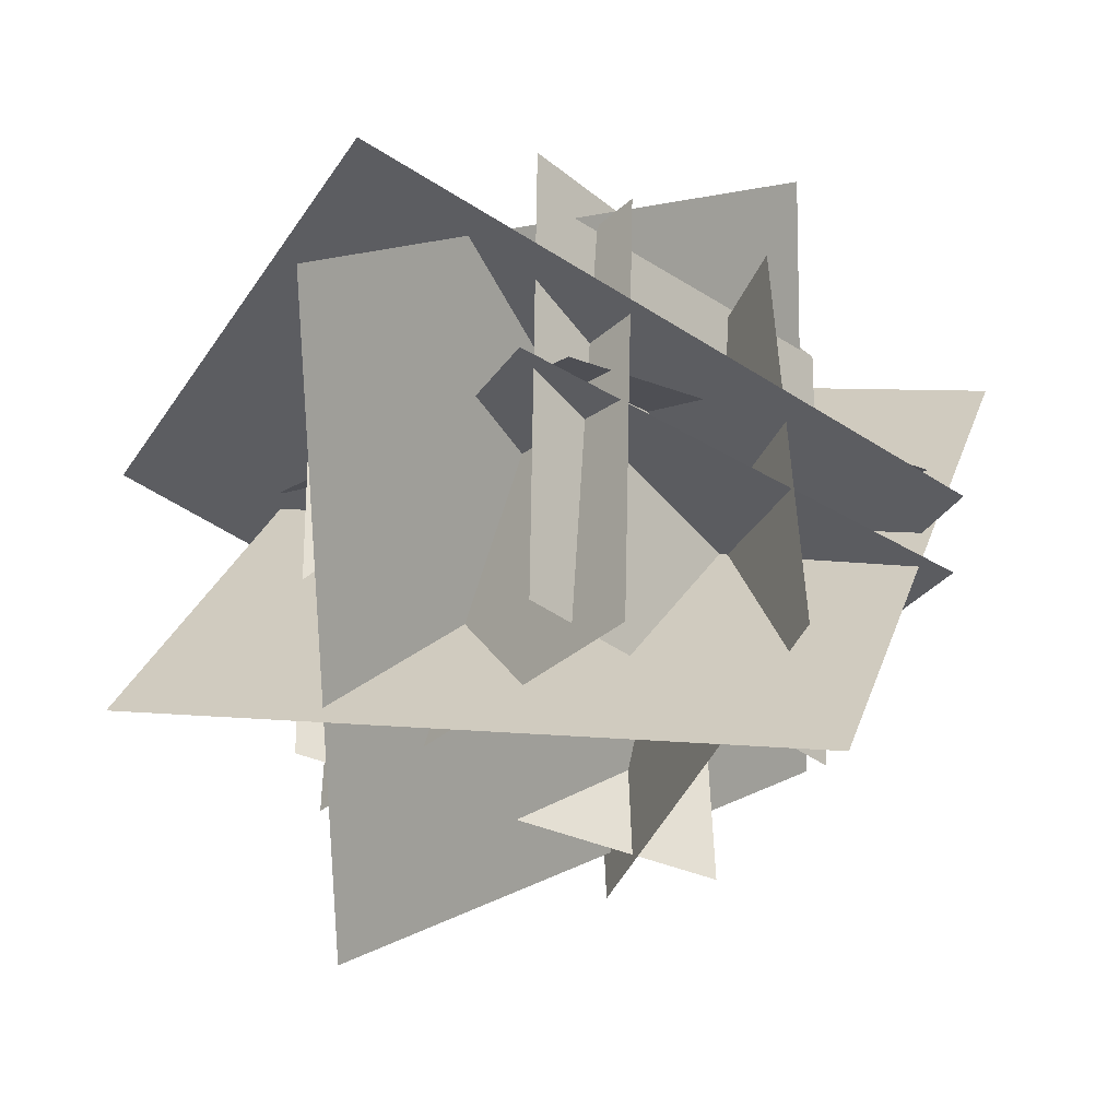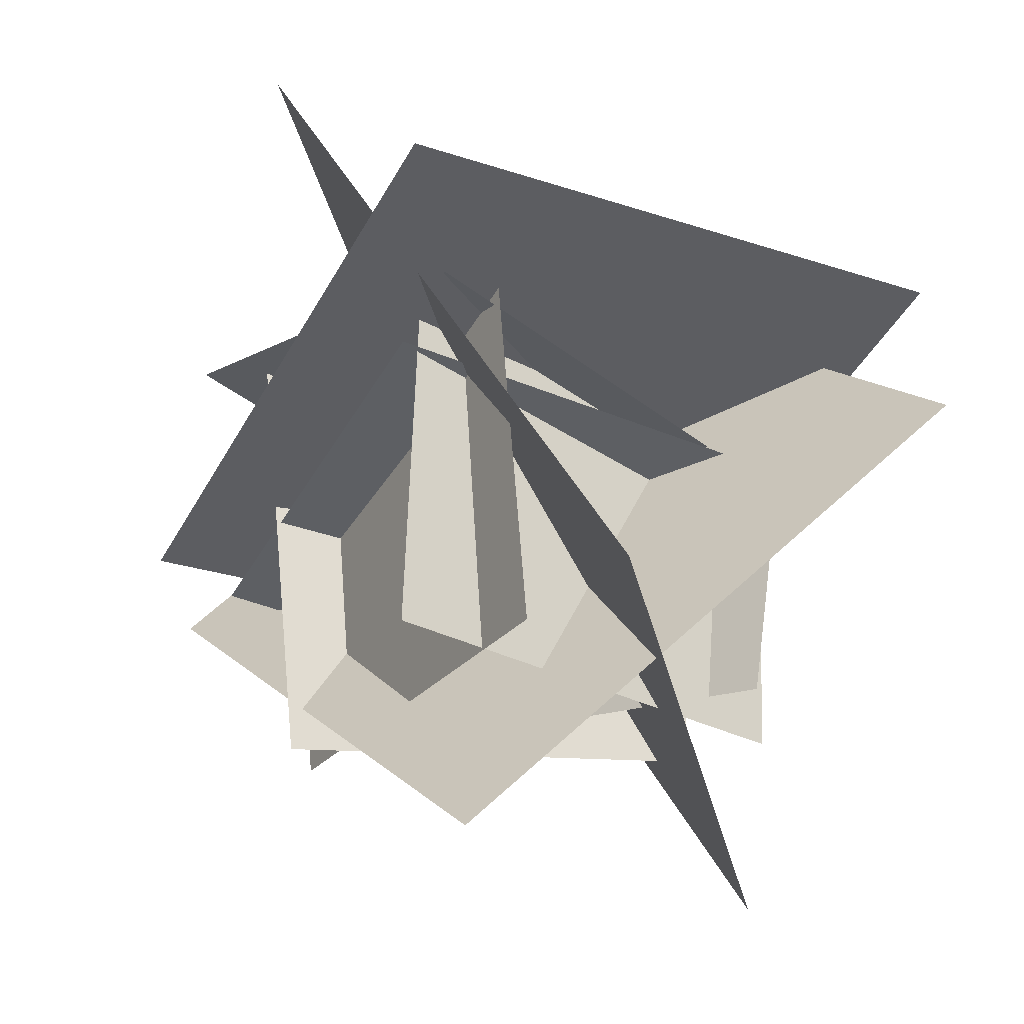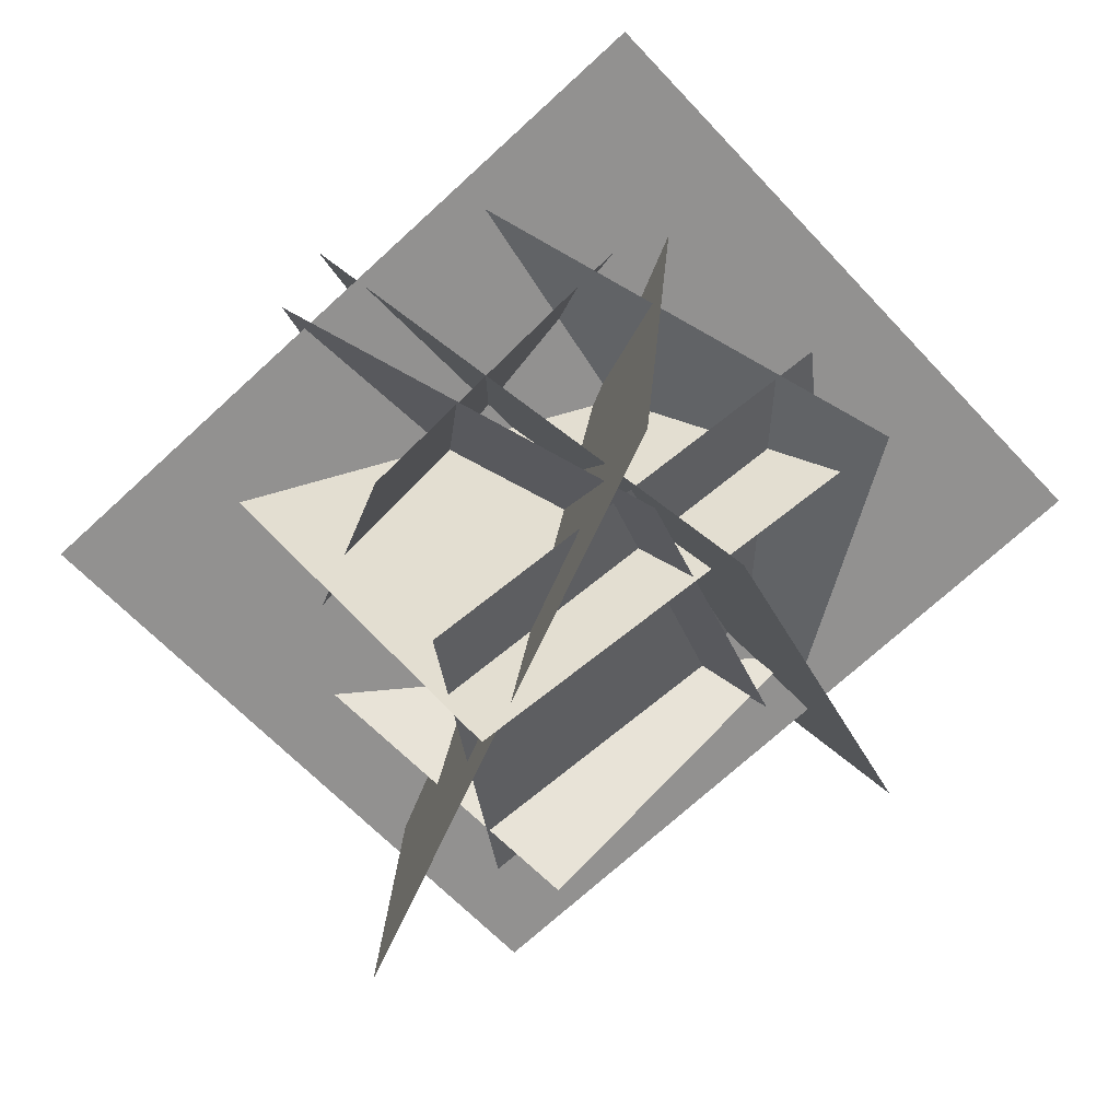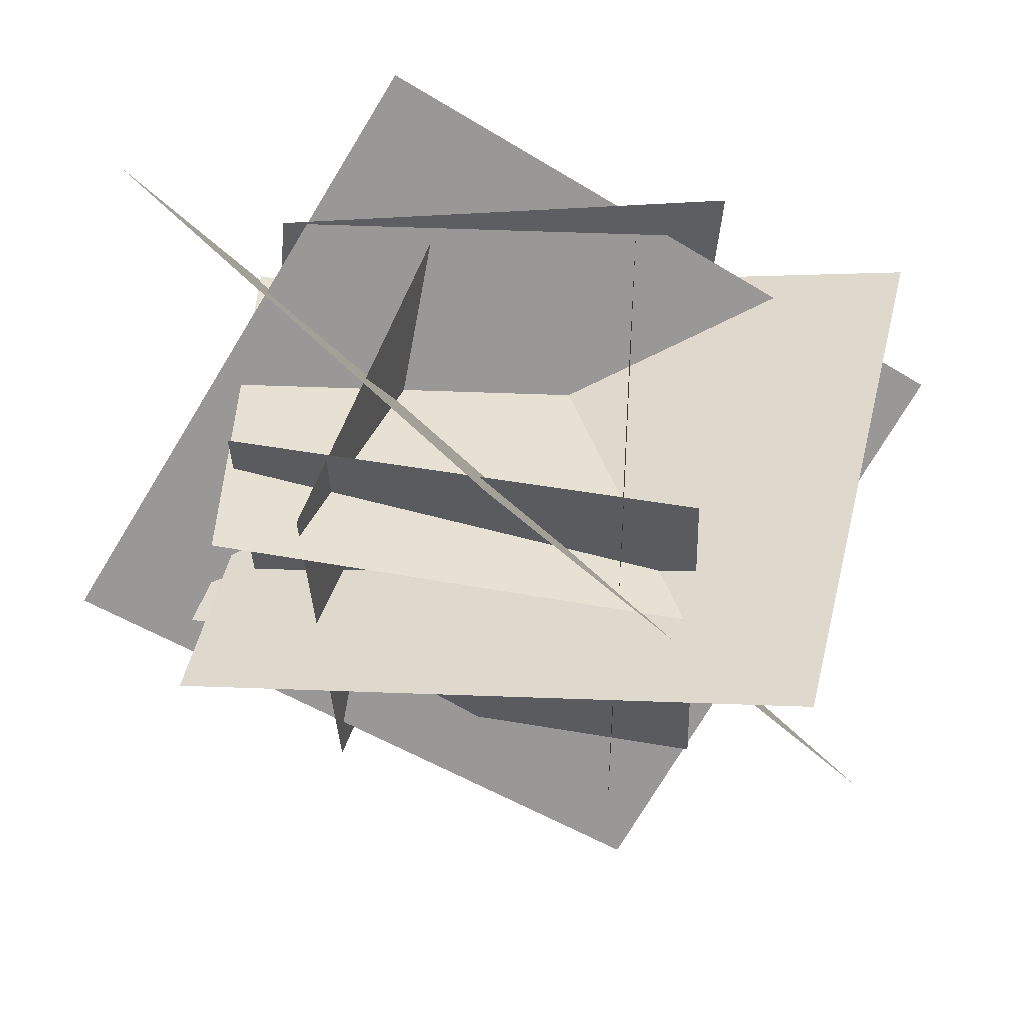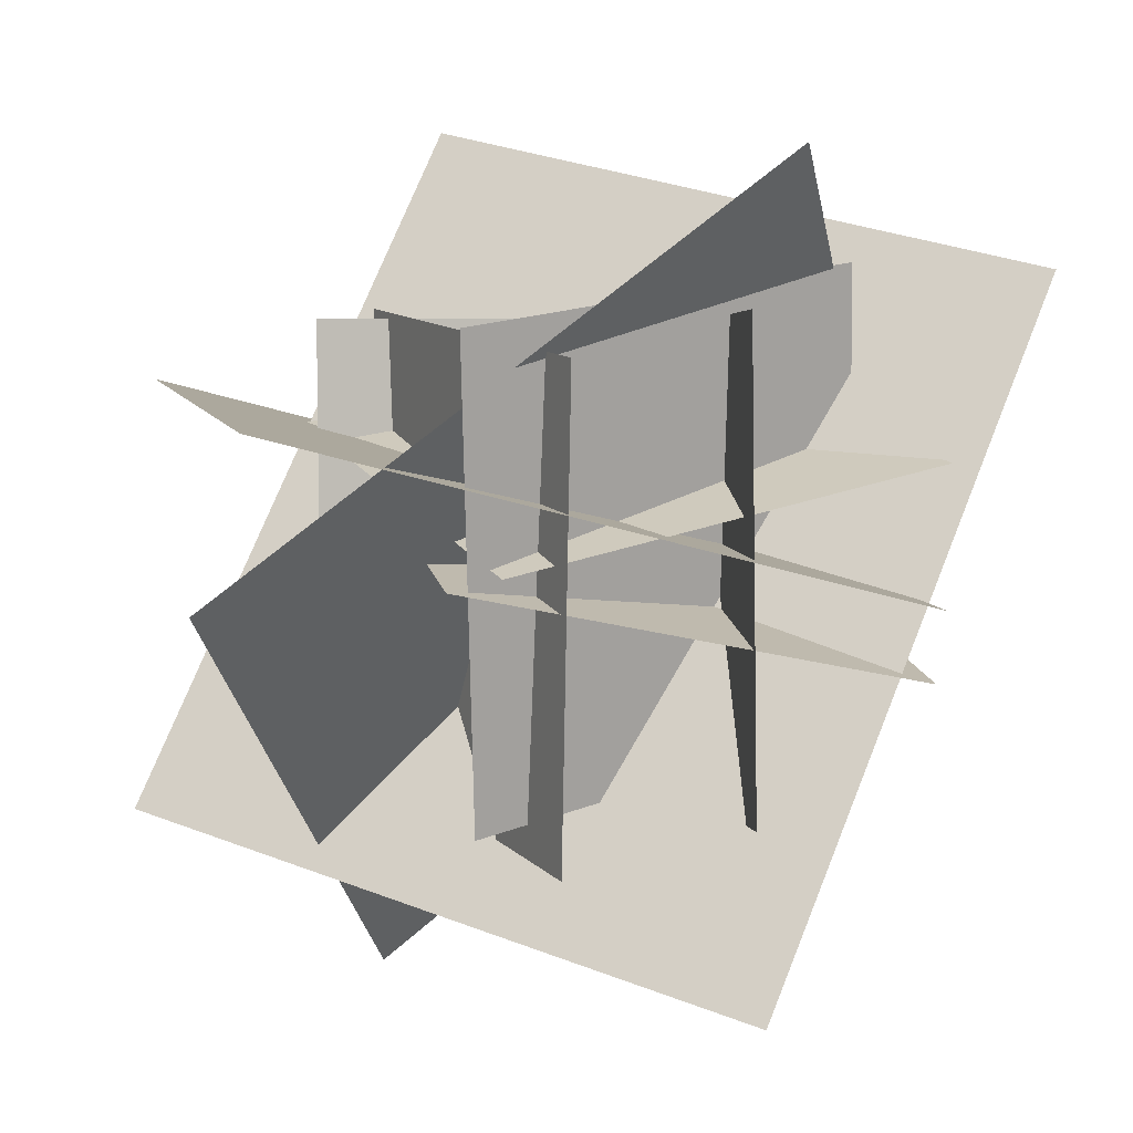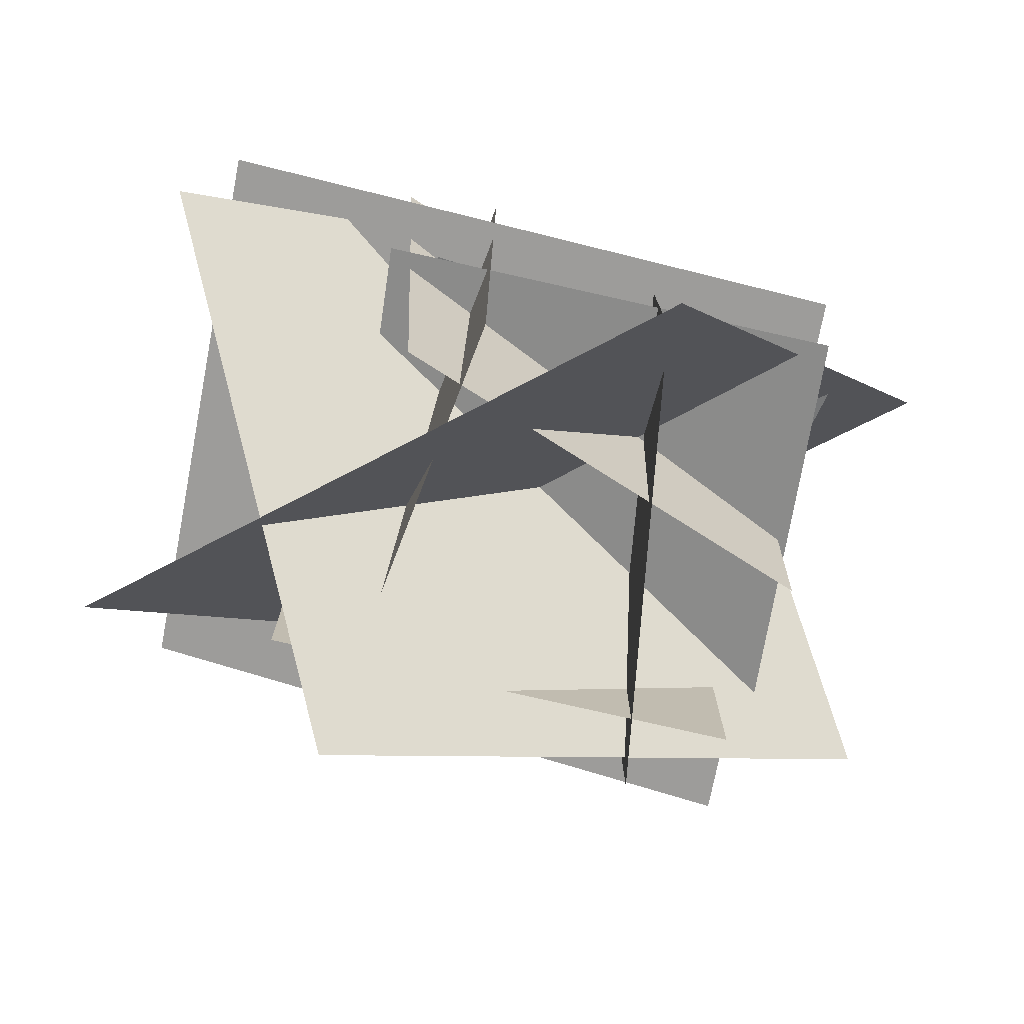
<metadata>
{"format":"obj","ext":"obj","renderer":"f3d","projection":"perspective","resolution":1024,"background":"white","views":[{"elev":-34.4,"azim":51.9,"up":"+Z"},{"elev":-25.4,"azim":-37.8,"up":"+Z"},{"elev":61.9,"azim":-134.6,"up":"+Y"},{"elev":51.0,"azim":-86.4,"up":"+Z"},{"elev":8.2,"azim":64.9,"up":"+Z"},{"elev":-71.9,"azim":69.3,"up":"+Z"}]}
</metadata>
<code>
o cube
v -0.6326 -0.5909 0.5421
v 1.211 -0.9126 0.5331
v -0.2831 1.427 -0.02498
v 1.56 1.105 -0.03395
v 1.211 -0.9126 0.5331
v -0.6326 -0.5909 0.5421
v 1.56 1.105 -0.03395
v -0.2831 1.427 -0.02498
f 3 4 2 1
f 7 8 6 5
o cube
v 1.233 0.809 1.309
v 1.233 0.809 1.309
v 1.145 -1.044 0.03514
v 1.145 -1.044 0.03514
v 0.07641 1.811 -0.06819
v 0.07641 1.811 -0.06819
v -0.01187 -0.04147 -1.342
v -0.01187 -0.04147 -1.342
f 12 15 13 10
f 16 11 9 14
o cube
v 1.436 0.5467 -0.6562
v 0.002287 0.9624 -0.8072
v 1.436 0.5467 -0.6562
v 0.002287 0.9624 -0.8072
v -0.1406 1.012 0.6852
v 1.293 0.5959 0.8361
v -0.1406 1.012 0.6852
v 1.293 0.5959 0.8361
f 22 17 18 21
o cube
v 1.227 1.32 0.3543
v 1.227 1.32 0.3543
v 1.227 -0.1574 0.09382
v 1.227 -0.1574 0.09382
v -0.2374 1.263 0.674
v -0.2374 1.263 0.674
v -0.2374 -0.2138 0.4135
v -0.2374 -0.2138 0.4135
f 32 27 25 30
o cube
v 1.477 1.12 -0.263
v 1.477 1.12 -0.263
v 1.206 -0.3188 0.06268
v 1.206 -0.3188 0.06268
v 0.02247 1.436 -0.07632
v 0.02247 1.436 -0.07632
v -0.2486 -0.002573 0.2494
v -0.2486 -0.002573 0.2494
f 36 39 37 34
o cube
v -0.1623 0.004687 0.7822
v 1.336 0.004687 0.7168
v -0.1623 0.004687 0.7822
v 1.336 0.004687 0.7168
v 1.271 0.004687 -0.7818
v -0.2277 0.004687 -0.7164
v 1.271 0.004687 -0.7818
v -0.2277 0.004687 -0.7164
f 47 44 43 48
o cube
v 1.147 1.736 0.9256
v -0.523 0.3937 1.348
v 1.622 0.4808 -1.184
v -0.04772 -0.8612 -0.7616
v -0.523 0.3937 1.348
v 1.147 1.736 0.9256
v -0.04772 -0.8612 -0.7616
v 1.622 0.4808 -1.184
f 51 52 50 49
f 55 56 54 53
o cube
v 0.7299 1.27 -0.5385
v 1.08 -0.1811 -0.6855
v 0.8979 1.16 0.948
v 1.248 -0.2912 0.801
v 1.08 -0.1811 -0.6855
v 0.7299 1.27 -0.5385
v 1.248 -0.2912 0.801
v 0.8979 1.16 0.948
f 59 60 58 57
o cube
v -0.0677 -0.2273 0.7613
v 0.1357 1.259 0.7351
v 0.04585 -0.2691 -0.7338
v 0.2492 1.217 -0.76
v 0.1357 1.259 0.7351
v -0.0677 -0.2273 0.7613
v 0.2492 1.217 -0.76
v 0.04585 -0.2691 -0.7338
f 71 72 70 69

</code>
